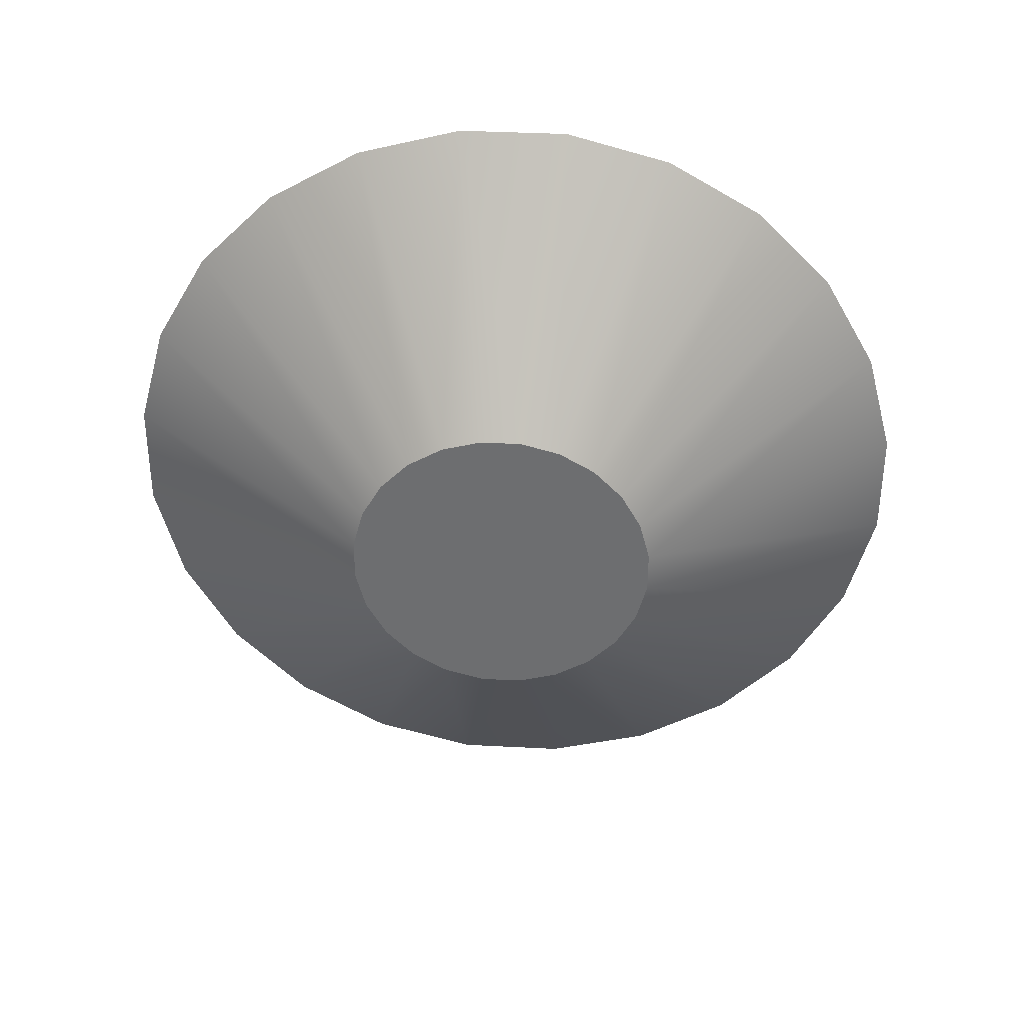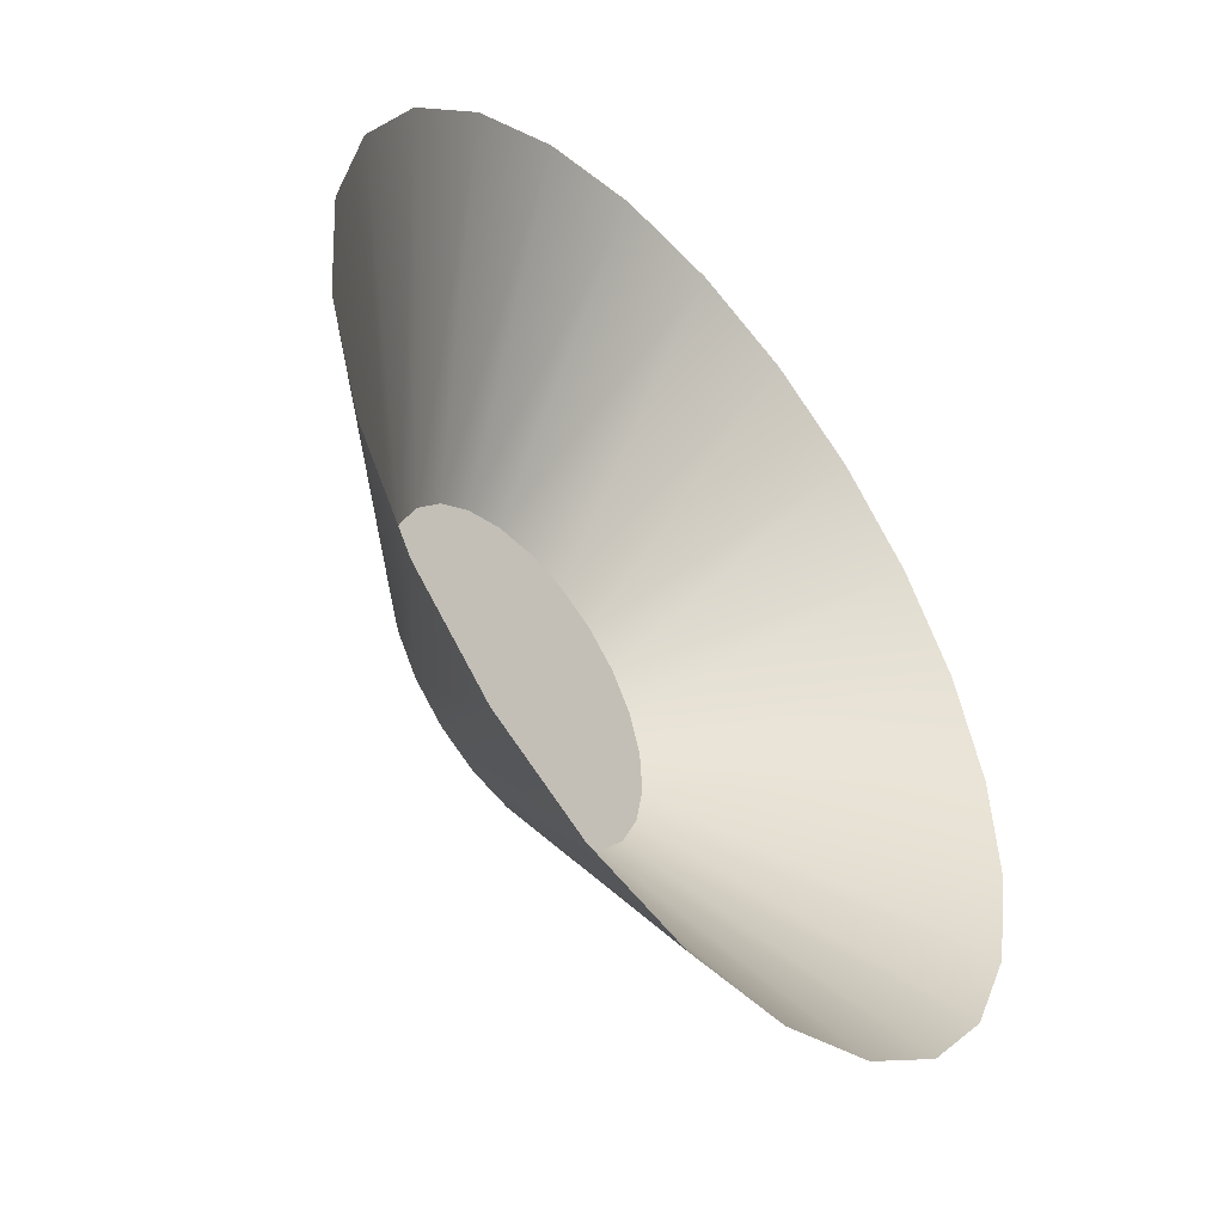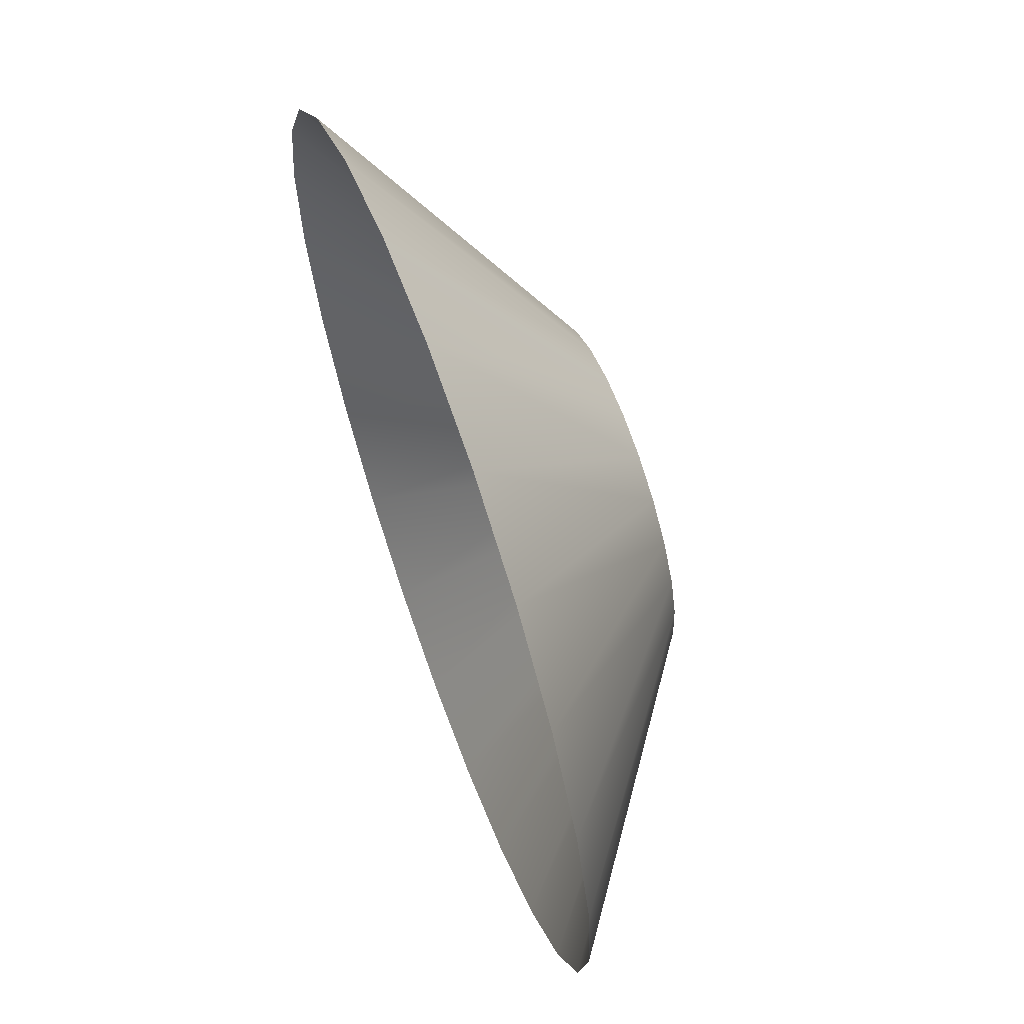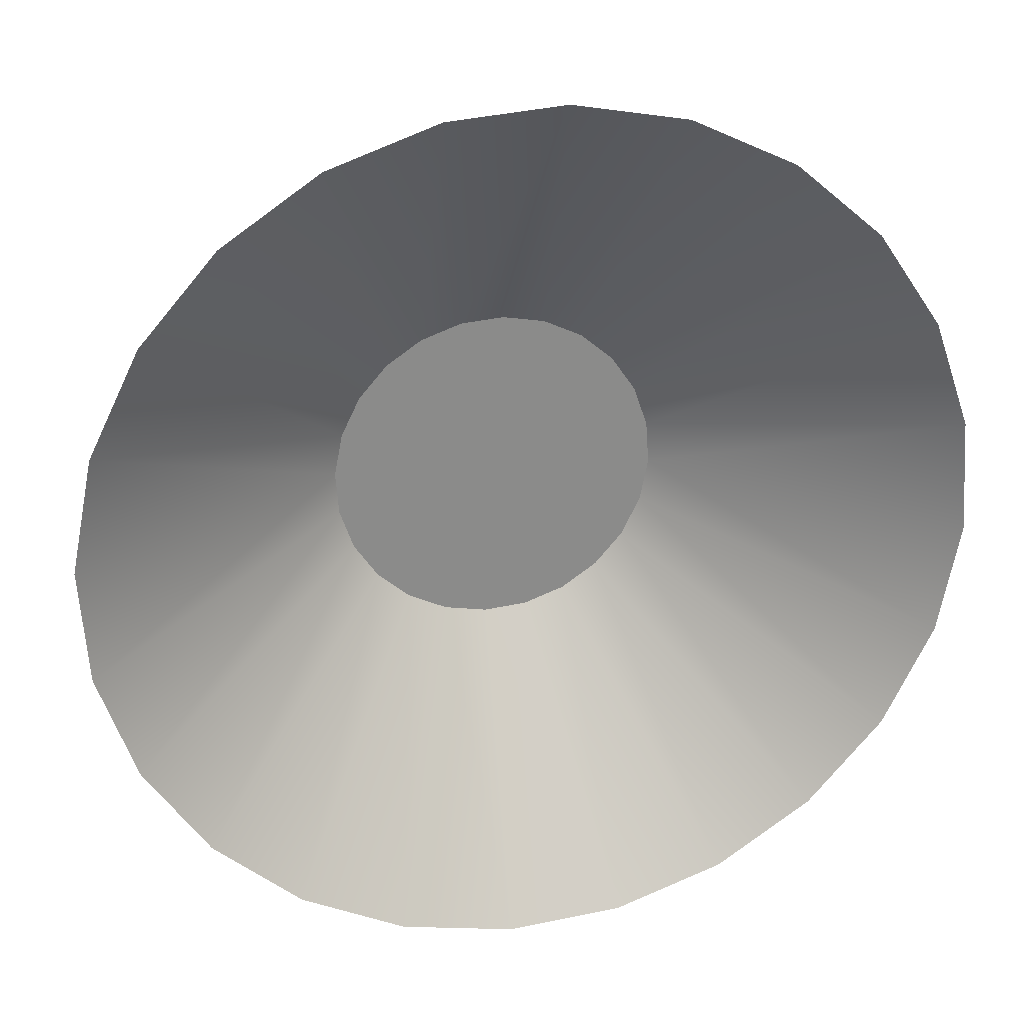
<metadata>
{"format":"obj","ext":"obj","renderer":"f3d","projection":"perspective","resolution":1024,"background":"white","views":[{"elev":-55.0,"azim":-176.2,"up":"+Z"},{"elev":-48.5,"azim":-54.7,"up":"+Y"},{"elev":64.1,"azim":66.3,"up":"+Y"},{"elev":26.3,"azim":-17.1,"up":"+Y"}]}
</metadata>
<code>
o 3dw.47c68395a5775e10d9deb3f829cc2475/Model/Component_18_1/Component_18/mesh1/mesh1-geometry/material_3/component_6#mesh1-geometry
v -0.2115 0.6339 0.4773
v -0.2108 0.6178 0.4883
v -0.2172 0.619 0.4879
v -0.2091 0.6334 0.4775
v -0.2042 0.6182 0.4887
v -0.2108 0.6178 0.4883
v -0.2137 0.635 0.4772
v -0.2172 0.619 0.4879
v -0.2231 0.6219 0.4875
v -0.2108 0.6178 0.4883
v -0.2115 0.6339 0.4773
v -0.2091 0.6334 0.4775
v -0.2172 0.619 0.4879
v -0.2137 0.635 0.4772
v -0.2115 0.6339 0.4773
v -0.2042 0.6182 0.4887
v -0.2091 0.6334 0.4775
v -0.2066 0.6336 0.4777
v -0.2042 0.6182 0.4887
v -0.2043 0.6344 0.4778
v -0.1981 0.6204 0.4891
v -0.2231 0.6219 0.4875
v -0.2156 0.6366 0.4771
v -0.2137 0.635 0.4772
v -0.1981 0.6204 0.4891
v -0.2023 0.6358 0.478
v -0.1926 0.624 0.4895
v -0.2115 0.6339 0.4773
v -0.2104 0.6521 0.4774
v -0.2091 0.6334 0.4775
v -0.2137 0.635 0.4772
v -0.2127 0.6513 0.4773
v -0.2115 0.6339 0.4773
v -0.2091 0.6334 0.4775
v -0.2079 0.6523 0.4776
v -0.2066 0.6336 0.4777
v -0.2043 0.6344 0.4778
v -0.2042 0.6182 0.4887
v -0.2066 0.6336 0.4777
v -0.2023 0.6358 0.478
v -0.1981 0.6204 0.4891
v -0.2043 0.6344 0.4778
v -0.2156 0.6366 0.4771
v -0.2231 0.6219 0.4875
v -0.228 0.6262 0.4872
v -0.2156 0.6366 0.4771
v -0.2148 0.6499 0.4771
v -0.2137 0.635 0.4772
v -0.2007 0.6376 0.4781
v -0.1926 0.624 0.4895
v -0.2023 0.6358 0.478
v -0.2115 0.6339 0.4773
v -0.2127 0.6513 0.4773
v -0.2104 0.6521 0.4774
v -0.2091 0.6334 0.4775
v -0.2104 0.6521 0.4774
v -0.2079 0.6523 0.4776
v -0.2137 0.635 0.4772
v -0.2148 0.6499 0.4771
v -0.2127 0.6513 0.4773
v -0.2066 0.6336 0.4777
v -0.2079 0.6523 0.4776
v -0.2055 0.6518 0.4777
v -0.2066 0.6336 0.4777
v -0.2055 0.6518 0.4777
v -0.2043 0.6344 0.4778
v -0.2043 0.6344 0.4778
v -0.2033 0.6507 0.4779
v -0.2023 0.6358 0.478
v -0.228 0.6262 0.4872
v -0.2169 0.6386 0.477
v -0.2156 0.6366 0.4771
v -0.2156 0.6366 0.4771
v -0.2164 0.648 0.477
v -0.2148 0.6499 0.4771
v -0.1926 0.624 0.4895
v -0.2007 0.6376 0.4781
v -0.1883 0.629 0.4898
v -0.2023 0.6358 0.478
v -0.2015 0.6491 0.478
v -0.2007 0.6376 0.4781
v -0.2127 0.6513 0.4773
v -0.2142 0.6674 0.4881
v -0.2104 0.6521 0.4774
v -0.2104 0.6521 0.4774
v -0.2077 0.6679 0.4885
v -0.2079 0.6523 0.4776
v -0.2148 0.6499 0.4771
v -0.2204 0.6653 0.4877
v -0.2127 0.6513 0.4773
v -0.2077 0.6679 0.4885
v -0.2055 0.6518 0.4777
v -0.2079 0.6523 0.4776
v -0.2043 0.6344 0.4778
v -0.2055 0.6518 0.4777
v -0.2033 0.6507 0.4779
v -0.2023 0.6358 0.478
v -0.2033 0.6507 0.4779
v -0.2015 0.6491 0.478
v -0.2169 0.6386 0.477
v -0.228 0.6262 0.4872
v -0.2317 0.6316 0.4869
v -0.2169 0.6386 0.477
v -0.2164 0.648 0.477
v -0.2156 0.6366 0.4771
v -0.2164 0.648 0.477
v -0.2258 0.6616 0.4873
v -0.2148 0.6499 0.4771
v -0.1996 0.6398 0.4781
v -0.1883 0.629 0.4898
v -0.2007 0.6376 0.4781
v -0.2007 0.6376 0.4781
v -0.2015 0.6491 0.478
v -0.2001 0.647 0.4781
v -0.2142 0.6674 0.4881
v -0.2127 0.6513 0.4773
v -0.2204 0.6653 0.4877
v -0.2077 0.6679 0.4885
v -0.2104 0.6521 0.4774
v -0.2142 0.6674 0.4881
v -0.2204 0.6653 0.4877
v -0.2148 0.6499 0.4771
v -0.2258 0.6616 0.4873
v -0.2055 0.6518 0.4777
v -0.2077 0.6679 0.4885
v -0.2013 0.6666 0.4889
v -0.2013 0.6666 0.4889
v -0.2033 0.6507 0.4779
v -0.2055 0.6518 0.4777
v -0.1954 0.6638 0.4893
v -0.2015 0.6491 0.478
v -0.2033 0.6507 0.4779
v -0.2317 0.6316 0.4869
v -0.2177 0.641 0.4769
v -0.2169 0.6386 0.477
v -0.2169 0.6386 0.477
v -0.2174 0.6458 0.477
v -0.2164 0.648 0.477
v -0.2258 0.6616 0.4873
v -0.2164 0.648 0.477
v -0.2301 0.6567 0.487
v -0.1883 0.629 0.4898
v -0.1996 0.6398 0.4781
v -0.1855 0.6349 0.49
v -0.2007 0.6376 0.4781
v -0.2001 0.647 0.4781
v -0.1996 0.6398 0.4781
v -0.1905 0.6595 0.4896
v -0.2001 0.647 0.4781
v -0.2015 0.6491 0.478
v -0.2033 0.6507 0.4779
v -0.2013 0.6666 0.4889
v -0.1954 0.6638 0.4893
v -0.2015 0.6491 0.478
v -0.1954 0.6638 0.4893
v -0.1905 0.6595 0.4896
v -0.2177 0.641 0.4769
v -0.2317 0.6316 0.4869
v -0.2338 0.6378 0.4868
v -0.2177 0.641 0.4769
v -0.2174 0.6458 0.477
v -0.2169 0.6386 0.477
v -0.2174 0.6458 0.477
v -0.2301 0.6567 0.487
v -0.2164 0.648 0.477
v -0.1991 0.6423 0.4782
v -0.1855 0.6349 0.49
v -0.1996 0.6398 0.4781
v -0.1996 0.6398 0.4781
v -0.2001 0.647 0.4781
v -0.1993 0.6447 0.4782
v -0.2001 0.647 0.4781
v -0.1905 0.6595 0.4896
v -0.1868 0.654 0.4899
v -0.2338 0.6378 0.4868
v -0.2179 0.6434 0.4769
v -0.2177 0.641 0.4769
v -0.2174 0.6458 0.477
v -0.2177 0.641 0.4769
v -0.2179 0.6434 0.4769
v -0.2301 0.6567 0.487
v -0.2174 0.6458 0.477
v -0.233 0.6508 0.4868
v -0.1855 0.6349 0.49
v -0.1991 0.6423 0.4782
v -0.1842 0.6413 0.4901
v -0.1996 0.6398 0.4781
v -0.1993 0.6447 0.4782
v -0.1991 0.6423 0.4782
v -0.1868 0.654 0.4899
v -0.1993 0.6447 0.4782
v -0.2001 0.647 0.4781
v -0.2179 0.6434 0.4769
v -0.2338 0.6378 0.4868
v -0.2342 0.6444 0.4867
v -0.2179 0.6434 0.4769
v -0.233 0.6508 0.4868
v -0.2174 0.6458 0.477
v -0.1991 0.6423 0.4782
v -0.1847 0.6478 0.49
v -0.1842 0.6413 0.4901
v -0.1847 0.6478 0.49
v -0.1991 0.6423 0.4782
v -0.1993 0.6447 0.4782
v -0.1993 0.6447 0.4782
v -0.1868 0.654 0.4899
v -0.1847 0.6478 0.49
v -0.233 0.6508 0.4868
v -0.2179 0.6434 0.4769
v -0.2342 0.6444 0.4867
v -0.2172 0.619 0.4879
v -0.2108 0.6178 0.4883
v -0.2115 0.6339 0.4773
v -0.2108 0.6178 0.4883
v -0.2042 0.6182 0.4887
v -0.2091 0.6334 0.4775
v -0.2231 0.6219 0.4875
v -0.2172 0.619 0.4879
v -0.2137 0.635 0.4772
v -0.2091 0.6334 0.4775
v -0.2115 0.6339 0.4773
v -0.2108 0.6178 0.4883
v -0.2115 0.6339 0.4773
v -0.2137 0.635 0.4772
v -0.2172 0.619 0.4879
v -0.2066 0.6336 0.4777
v -0.2091 0.6334 0.4775
v -0.2042 0.6182 0.4887
v -0.1981 0.6204 0.4891
v -0.2043 0.6344 0.4778
v -0.2042 0.6182 0.4887
v -0.2137 0.635 0.4772
v -0.2156 0.6366 0.4771
v -0.2231 0.6219 0.4875
v -0.1926 0.624 0.4895
v -0.2023 0.6358 0.478
v -0.1981 0.6204 0.4891
v -0.2091 0.6334 0.4775
v -0.2104 0.6521 0.4774
v -0.2115 0.6339 0.4773
v -0.2115 0.6339 0.4773
v -0.2127 0.6513 0.4773
v -0.2137 0.635 0.4772
v -0.2066 0.6336 0.4777
v -0.2079 0.6523 0.4776
v -0.2091 0.6334 0.4775
v -0.2066 0.6336 0.4777
v -0.2042 0.6182 0.4887
v -0.2043 0.6344 0.4778
v -0.2043 0.6344 0.4778
v -0.1981 0.6204 0.4891
v -0.2023 0.6358 0.478
v -0.228 0.6262 0.4872
v -0.2231 0.6219 0.4875
v -0.2156 0.6366 0.4771
v -0.2137 0.635 0.4772
v -0.2148 0.6499 0.4771
v -0.2156 0.6366 0.4771
v -0.2023 0.6358 0.478
v -0.1926 0.624 0.4895
v -0.2007 0.6376 0.4781
v -0.2104 0.6521 0.4774
v -0.2127 0.6513 0.4773
v -0.2115 0.6339 0.4773
v -0.2079 0.6523 0.4776
v -0.2104 0.6521 0.4774
v -0.2091 0.6334 0.4775
v -0.2127 0.6513 0.4773
v -0.2148 0.6499 0.4771
v -0.2137 0.635 0.4772
v -0.2055 0.6518 0.4777
v -0.2079 0.6523 0.4776
v -0.2066 0.6336 0.4777
v -0.2043 0.6344 0.4778
v -0.2055 0.6518 0.4777
v -0.2066 0.6336 0.4777
v -0.2023 0.6358 0.478
v -0.2033 0.6507 0.4779
v -0.2043 0.6344 0.4778
v -0.2156 0.6366 0.4771
v -0.2169 0.6386 0.477
v -0.228 0.6262 0.4872
v -0.2148 0.6499 0.4771
v -0.2164 0.648 0.477
v -0.2156 0.6366 0.4771
v -0.1883 0.629 0.4898
v -0.2007 0.6376 0.4781
v -0.1926 0.624 0.4895
v -0.2007 0.6376 0.4781
v -0.2015 0.6491 0.478
v -0.2023 0.6358 0.478
v -0.2104 0.6521 0.4774
v -0.2142 0.6674 0.4881
v -0.2127 0.6513 0.4773
v -0.2079 0.6523 0.4776
v -0.2077 0.6679 0.4885
v -0.2104 0.6521 0.4774
v -0.2127 0.6513 0.4773
v -0.2204 0.6653 0.4877
v -0.2148 0.6499 0.4771
v -0.2079 0.6523 0.4776
v -0.2055 0.6518 0.4777
v -0.2077 0.6679 0.4885
v -0.2033 0.6507 0.4779
v -0.2055 0.6518 0.4777
v -0.2043 0.6344 0.4778
v -0.2015 0.6491 0.478
v -0.2033 0.6507 0.4779
v -0.2023 0.6358 0.478
v -0.2317 0.6316 0.4869
v -0.228 0.6262 0.4872
v -0.2169 0.6386 0.477
v -0.2156 0.6366 0.4771
v -0.2164 0.648 0.477
v -0.2169 0.6386 0.477
v -0.2148 0.6499 0.4771
v -0.2258 0.6616 0.4873
v -0.2164 0.648 0.477
v -0.2007 0.6376 0.4781
v -0.1883 0.629 0.4898
v -0.1996 0.6398 0.4781
v -0.2001 0.647 0.4781
v -0.2015 0.6491 0.478
v -0.2007 0.6376 0.4781
v -0.2204 0.6653 0.4877
v -0.2127 0.6513 0.4773
v -0.2142 0.6674 0.4881
v -0.2142 0.6674 0.4881
v -0.2104 0.6521 0.4774
v -0.2077 0.6679 0.4885
v -0.2258 0.6616 0.4873
v -0.2148 0.6499 0.4771
v -0.2204 0.6653 0.4877
v -0.2013 0.6666 0.4889
v -0.2077 0.6679 0.4885
v -0.2055 0.6518 0.4777
v -0.2055 0.6518 0.4777
v -0.2033 0.6507 0.4779
v -0.2013 0.6666 0.4889
v -0.2033 0.6507 0.4779
v -0.2015 0.6491 0.478
v -0.1954 0.6638 0.4893
v -0.2169 0.6386 0.477
v -0.2177 0.641 0.4769
v -0.2317 0.6316 0.4869
v -0.2164 0.648 0.477
v -0.2174 0.6458 0.477
v -0.2169 0.6386 0.477
v -0.2301 0.6567 0.487
v -0.2164 0.648 0.477
v -0.2258 0.6616 0.4873
v -0.1855 0.6349 0.49
v -0.1996 0.6398 0.4781
v -0.1883 0.629 0.4898
v -0.1996 0.6398 0.4781
v -0.2001 0.647 0.4781
v -0.2007 0.6376 0.4781
v -0.2015 0.6491 0.478
v -0.2001 0.647 0.4781
v -0.1905 0.6595 0.4896
v -0.1954 0.6638 0.4893
v -0.2013 0.6666 0.4889
v -0.2033 0.6507 0.4779
v -0.1905 0.6595 0.4896
v -0.1954 0.6638 0.4893
v -0.2015 0.6491 0.478
v -0.2338 0.6378 0.4868
v -0.2317 0.6316 0.4869
v -0.2177 0.641 0.4769
v -0.2169 0.6386 0.477
v -0.2174 0.6458 0.477
v -0.2177 0.641 0.4769
v -0.2164 0.648 0.477
v -0.2301 0.6567 0.487
v -0.2174 0.6458 0.477
v -0.1996 0.6398 0.4781
v -0.1855 0.6349 0.49
v -0.1991 0.6423 0.4782
v -0.1993 0.6447 0.4782
v -0.2001 0.647 0.4781
v -0.1996 0.6398 0.4781
v -0.1868 0.654 0.4899
v -0.1905 0.6595 0.4896
v -0.2001 0.647 0.4781
v -0.2177 0.641 0.4769
v -0.2179 0.6434 0.4769
v -0.2338 0.6378 0.4868
v -0.2179 0.6434 0.4769
v -0.2177 0.641 0.4769
v -0.2174 0.6458 0.477
v -0.233 0.6508 0.4868
v -0.2174 0.6458 0.477
v -0.2301 0.6567 0.487
v -0.1842 0.6413 0.4901
v -0.1991 0.6423 0.4782
v -0.1855 0.6349 0.49
v -0.1991 0.6423 0.4782
v -0.1993 0.6447 0.4782
v -0.1996 0.6398 0.4781
v -0.2001 0.647 0.4781
v -0.1993 0.6447 0.4782
v -0.1868 0.654 0.4899
v -0.2342 0.6444 0.4867
v -0.2338 0.6378 0.4868
v -0.2179 0.6434 0.4769
v -0.2174 0.6458 0.477
v -0.233 0.6508 0.4868
v -0.2179 0.6434 0.4769
v -0.1842 0.6413 0.4901
v -0.1847 0.6478 0.49
v -0.1991 0.6423 0.4782
v -0.1993 0.6447 0.4782
v -0.1991 0.6423 0.4782
v -0.1847 0.6478 0.49
v -0.1847 0.6478 0.49
v -0.1868 0.654 0.4899
v -0.1993 0.6447 0.4782
v -0.2342 0.6444 0.4867
v -0.2179 0.6434 0.4769
v -0.233 0.6508 0.4868
f 1 2 3
f 4 5 6
f 7 8 9
f 10 11 12
f 13 14 15
f 16 17 18
f 19 20 21
f 22 23 24
f 25 26 27
f 28 29 30
f 31 32 33
f 34 35 36
f 37 38 39
f 40 41 42
f 43 44 45
f 46 47 48
f 49 50 51
f 52 53 54
f 55 56 57
f 58 59 60
f 61 62 63
f 64 65 66
f 67 68 69
f 70 71 72
f 73 74 75
f 76 77 78
f 79 80 81
f 82 83 84
f 85 86 87
f 88 89 90
f 91 92 93
f 94 95 96
f 97 98 99
f 100 101 102
f 103 104 105
f 106 107 108
f 109 110 111
f 112 113 114
f 115 116 117
f 118 119 120
f 121 122 123
f 124 125 126
f 127 128 129
f 130 131 132
f 133 134 135
f 136 137 138
f 139 140 141
f 142 143 144
f 145 146 147
f 148 149 150
f 151 152 153
f 154 155 156
f 157 158 159
f 160 161 162
f 163 164 165
f 166 167 168
f 169 170 171
f 172 173 174
f 175 176 177
f 178 179 180
f 181 182 183
f 184 185 186
f 187 188 189
f 190 191 192
f 193 194 195
f 196 197 198
f 199 200 201
f 202 203 204
f 205 206 207
f 208 209 210
f 211 212 213
f 214 215 216
f 217 218 219
f 220 221 222
f 223 224 225
f 226 227 228
f 229 230 231
f 232 233 234
f 235 236 237
f 238 239 240
f 241 242 243
f 244 245 246
f 247 248 249
f 250 251 252
f 253 254 255
f 256 257 258
f 259 260 261
f 262 263 264
f 265 266 267
f 268 269 270
f 271 272 273
f 274 275 276
f 277 278 279
f 280 281 282
f 283 284 285
f 286 287 288
f 289 290 291
f 292 293 294
f 295 296 297
f 298 299 300
f 301 302 303
f 304 305 306
f 307 308 309
f 310 311 312
f 313 314 315
f 316 317 318
f 319 320 321
f 322 323 324
f 325 326 327
f 328 329 330
f 331 332 333
f 334 335 336
f 337 338 339
f 340 341 342
f 343 344 345
f 346 347 348
f 349 350 351
f 352 353 354
f 355 356 357
f 358 359 360
f 361 362 363
f 364 365 366
f 367 368 369
f 370 371 372
f 373 374 375
f 376 377 378
f 379 380 381
f 382 383 384
f 385 386 387
f 388 389 390
f 391 392 393
f 394 395 396
f 397 398 399
f 400 401 402
f 403 404 405
f 406 407 408
f 409 410 411
f 412 413 414
f 415 416 417
f 418 419 420

</code>
